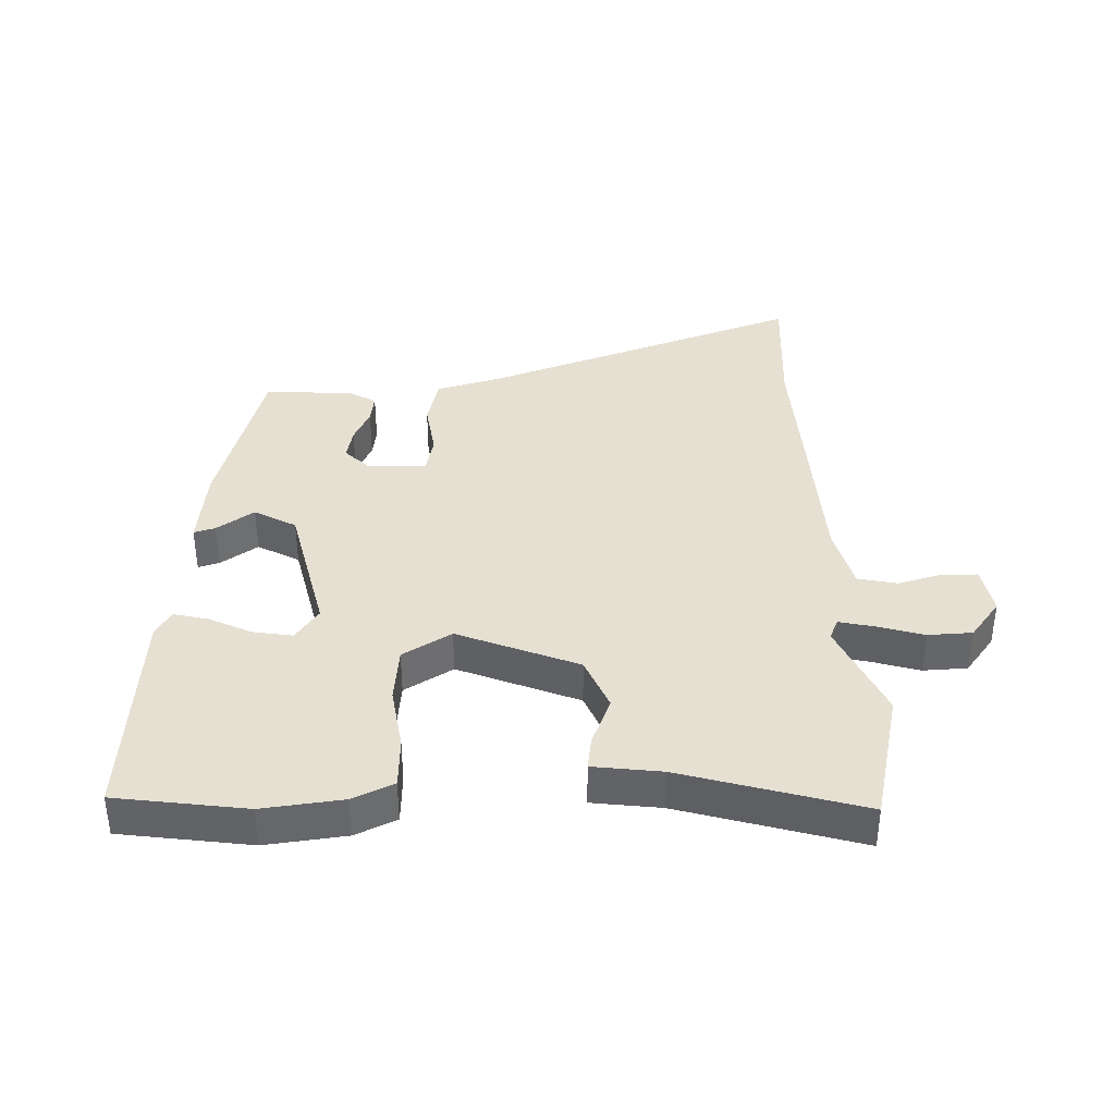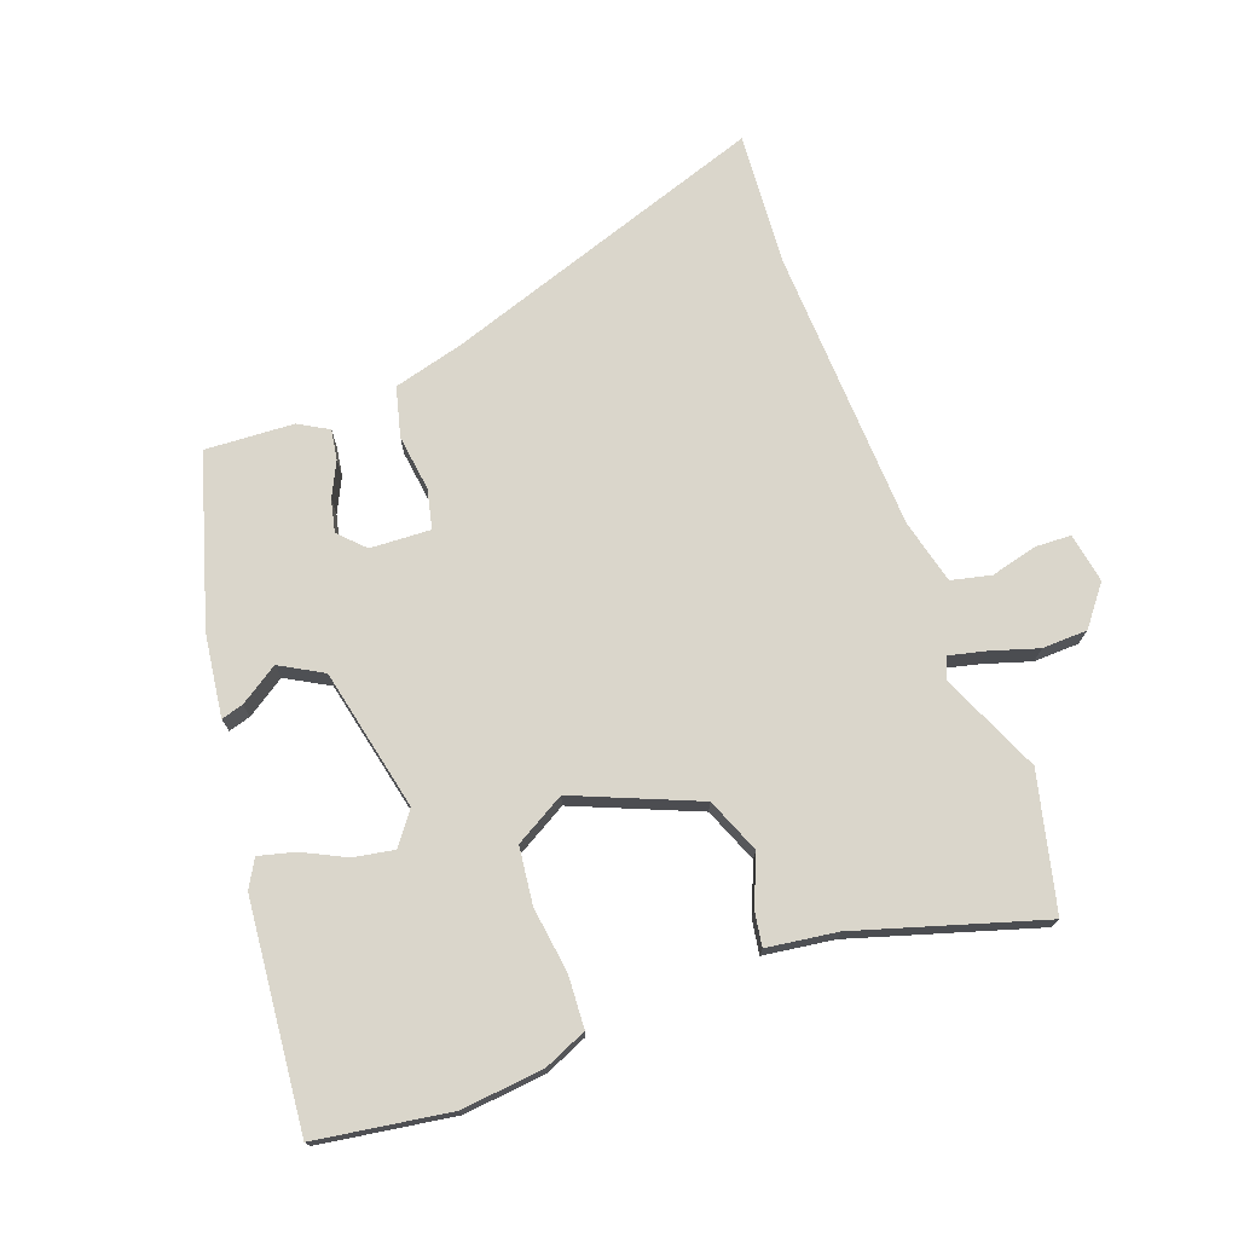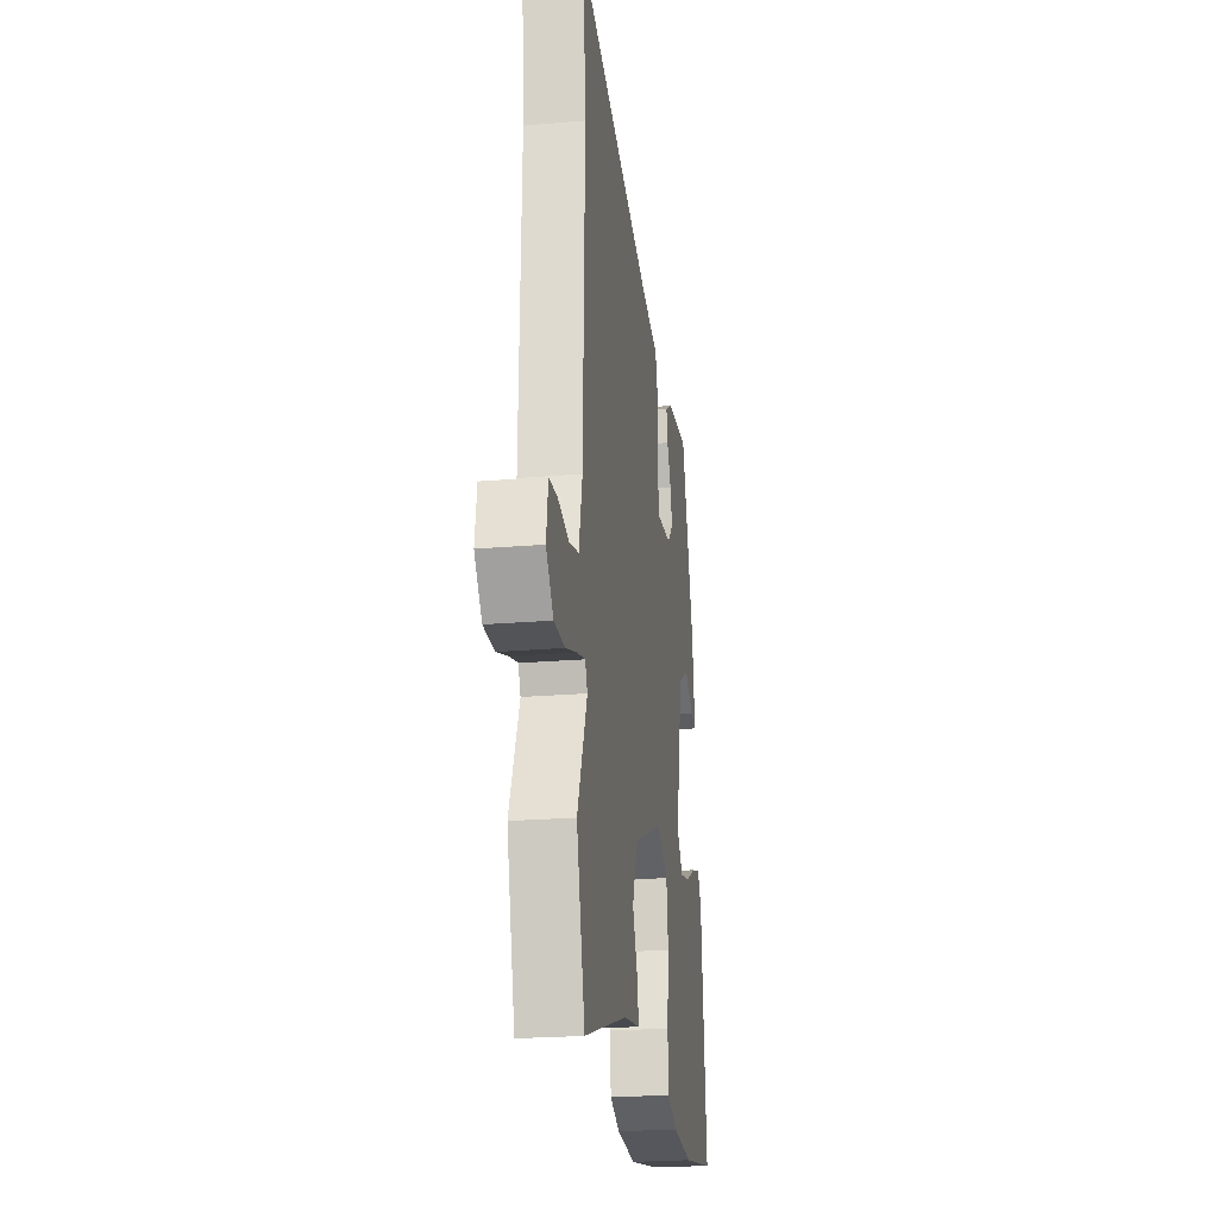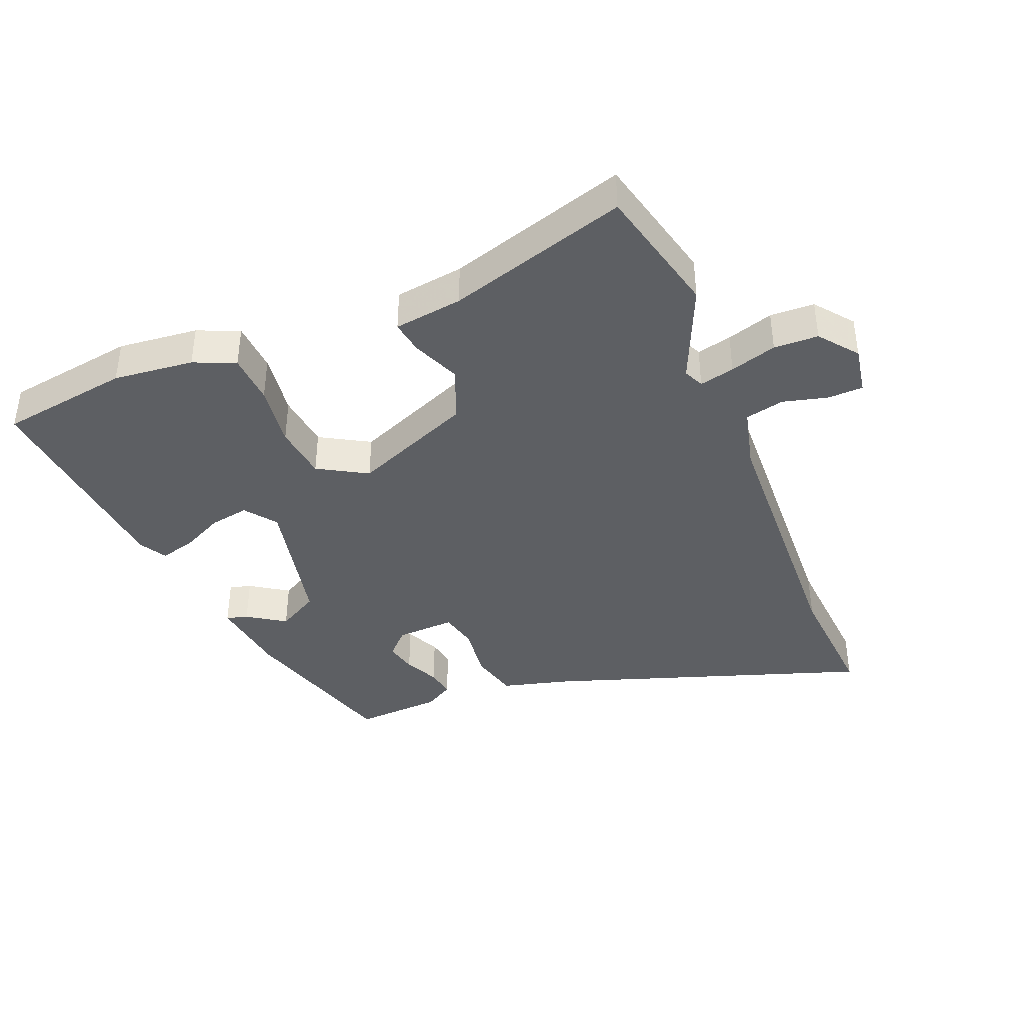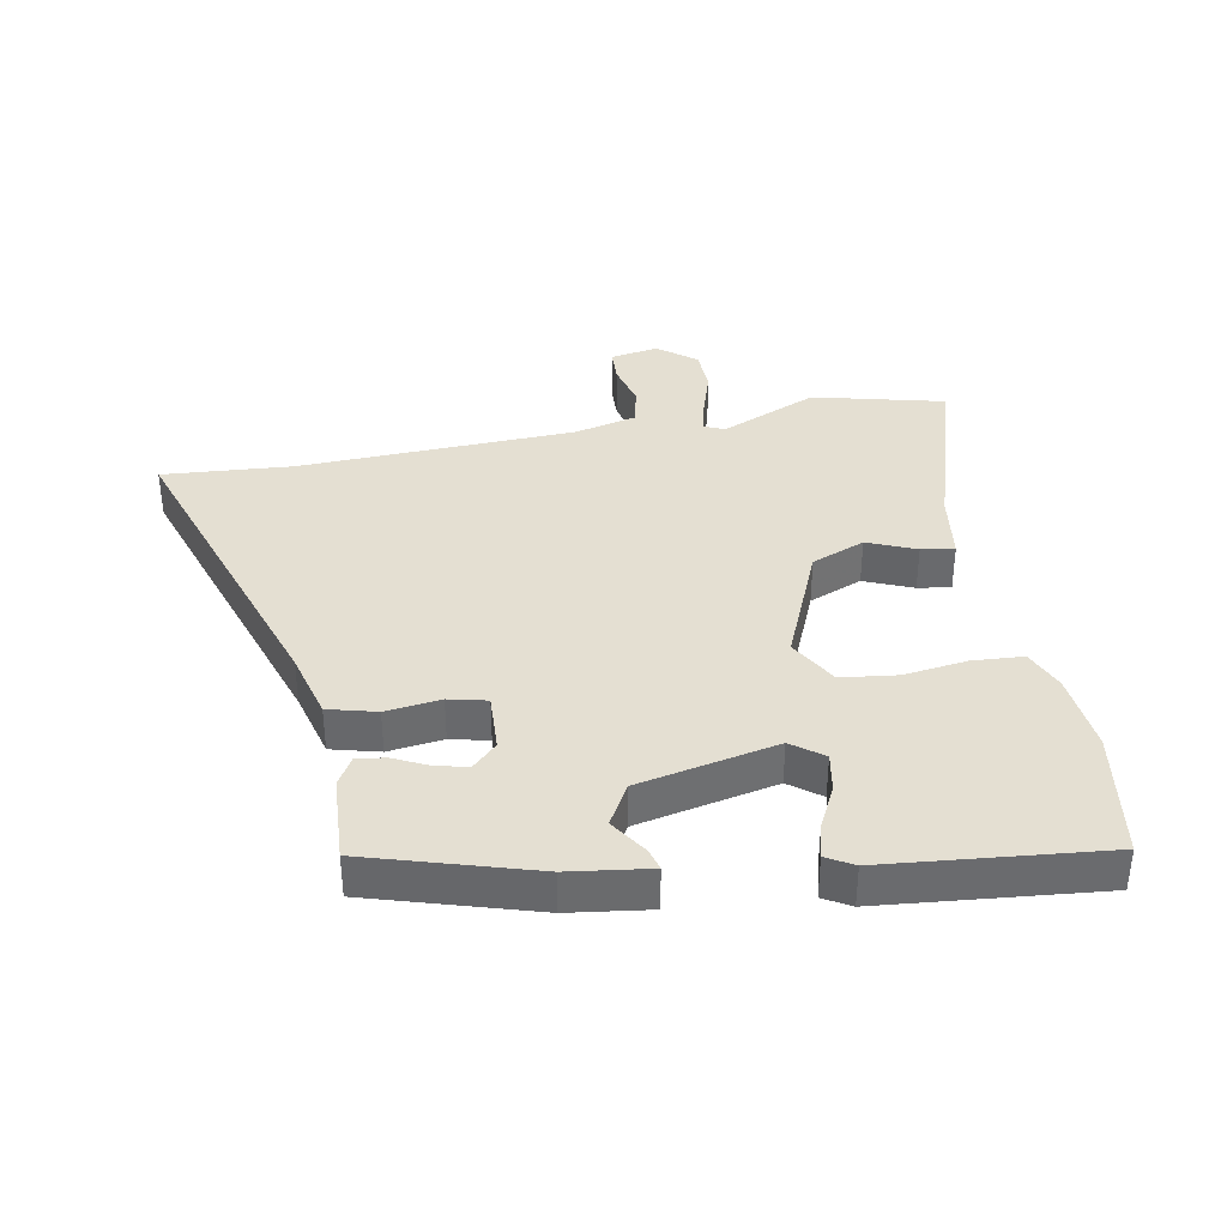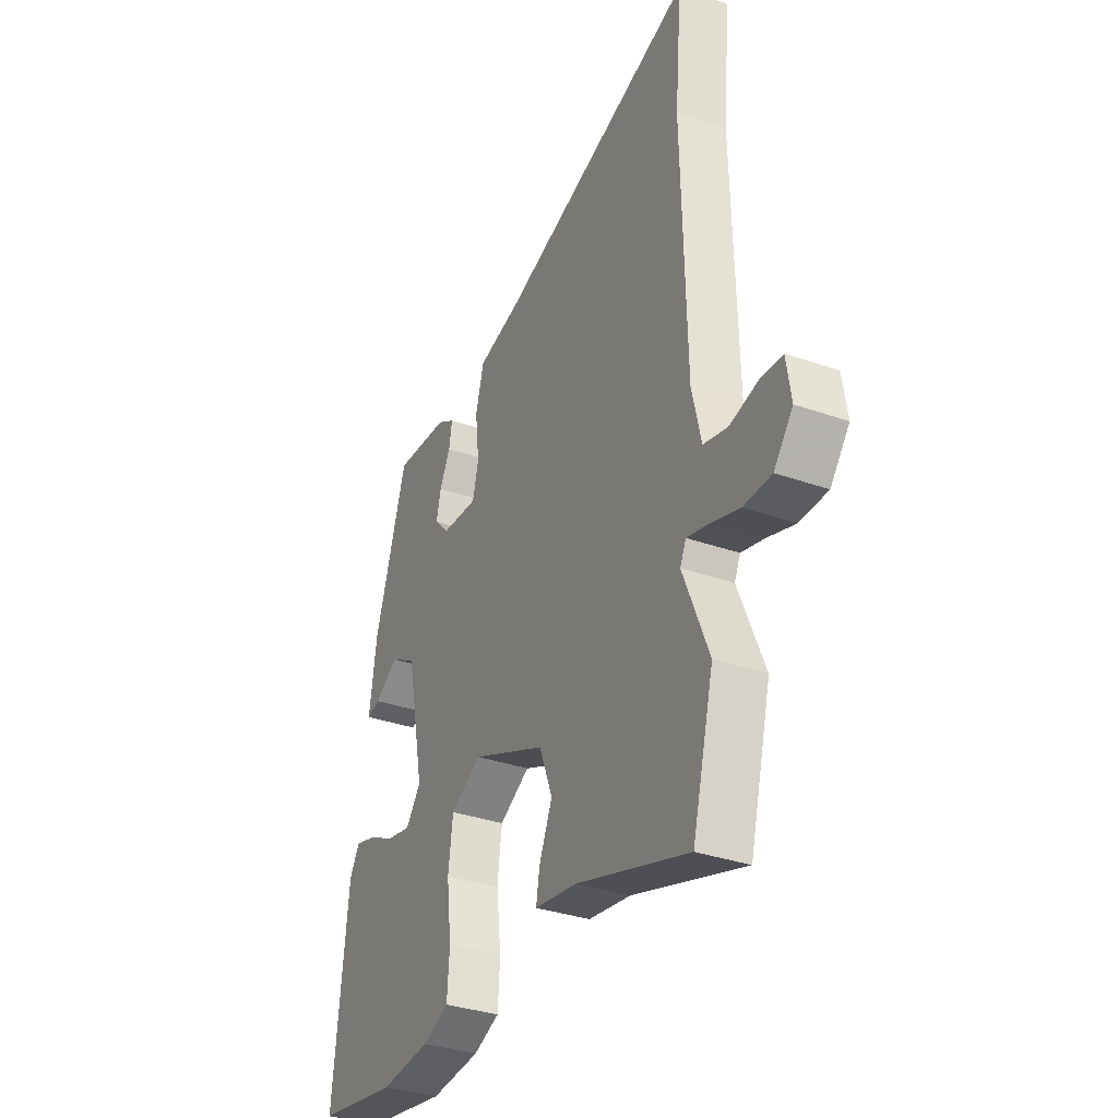
<metadata>
{"format":"obj","ext":"obj","renderer":"f3d","projection":"perspective","resolution":1024,"background":"white","views":[{"elev":38.4,"azim":176.5,"up":"+Y"},{"elev":73.8,"azim":158.9,"up":"+Y"},{"elev":-22.5,"azim":-81.6,"up":"+Z"},{"elev":-39.9,"azim":-158.9,"up":"+Y"},{"elev":37.0,"azim":78.7,"up":"+Y"},{"elev":-33.6,"azim":-115.6,"up":"+Z"}]}
</metadata>
<code>
v -0.496 0.07 0.457
v -0.514 0.07 0.662
v -0.011 0.07 0.502
v 0.098 0.07 0.475
v 0.119 0.07 0.399
v 0.109 0.07 0.312
v 0.124 0.07 0.252
v 0.217 0.07 0.258
v 0.254 0.07 0.297
v 0.242 0.07 0.347
v 0.215 0.07 0.4
v 0.207 0.07 0.446
v 0.252 0.07 0.473
v 0.389 0.07 0.483
v 0.471 0.07 0.224
v 0.49 0.07 0.097
v 0.456 0.07 0.106
v 0.396 0.07 0.144
v 0.331 0.07 0.106
v 0.287 0.07 -0.114
v 0.325 0.07 -0.163
v 0.387 0.07 -0.151
v 0.453 0.07 -0.117
v 0.508 0.07 -0.102
v 0.533 0.07 -0.144
v 0.571 0.07 -0.488
v 0.366 0.07 -0.523
v 0.239 0.07 -0.512
v 0.173 0.07 -0.485
v 0.167 0.07 -0.405
v 0.179 0.07 -0.304
v 0.167 0.07 -0.216
v 0.089 0.07 -0.173
v -0.099 0.07 -0.255
v -0.132 0.07 -0.34
v -0.099 0.07 -0.416
v -0.09 0.07 -0.468
v -0.198 0.07 -0.485
v -0.48 0.07 -0.576
v -0.534 0.07 -0.369
v -0.469 0.07 -0.213
v -0.484 0.07 -0.181
v -0.539 0.07 -0.195
v -0.612 0.07 -0.219
v -0.682 0.07 -0.218
v -0.73 0.07 -0.159
v -0.718 0.07 -0.082
v -0.663 0.07 -0.079
v -0.591 0.07 -0.096
v -0.53 0.07 -0.081
v -0.507 0.07 0.019
v -0.496 0 0.457
v -0.514 0 0.662
v -0.011 0 0.502
v 0.098 0 0.475
v 0.119 0 0.399
v 0.109 0 0.312
v 0.124 0 0.252
v 0.217 0 0.258
v 0.254 0 0.297
v 0.242 0 0.347
v 0.215 0 0.4
v 0.207 0 0.446
v 0.252 0 0.473
v 0.389 0 0.483
v 0.471 0 0.224
v 0.49 0 0.097
v 0.456 0 0.106
v 0.396 0 0.144
v 0.331 0 0.106
v 0.287 0 -0.114
v 0.325 0 -0.163
v 0.387 0 -0.151
v 0.453 0 -0.117
v 0.508 0 -0.102
v 0.533 0 -0.144
v 0.571 0 -0.488
v 0.366 0 -0.523
v 0.239 0 -0.512
v 0.173 0 -0.485
v 0.167 0 -0.405
v 0.179 0 -0.304
v 0.167 0 -0.216
v 0.089 0 -0.173
v -0.099 0 -0.255
v -0.132 0 -0.34
v -0.099 0 -0.416
v -0.09 0 -0.468
v -0.198 0 -0.485
v -0.48 0 -0.576
v -0.534 0 -0.369
v -0.469 0 -0.213
v -0.484 0 -0.181
v -0.539 0 -0.195
v -0.612 0 -0.219
v -0.682 0 -0.218
v -0.73 0 -0.159
v -0.718 0 -0.082
v -0.663 0 -0.079
v -0.591 0 -0.096
v -0.53 0 -0.081
v -0.507 0 0.019
f 46 47 48 49
f 46 49 50
f 43 44 45 46
f 42 43 46 50
f 41 42 50 51
f 38 39 40 41
f 35 36 37 38
f 34 35 38 41
f 33 34 41 51
f 28 29 30 31
f 28 31 32
f 27 28 32
f 26 27 32
f 25 26 32
f 22 23 24 25
f 21 22 25 32
f 20 21 32 33
f 15 16 17 18
f 15 18 19
f 14 15 19
f 10 11 12 13
f 9 10 13 14
f 3 4 5 6
f 1 2 3 6
f 1 6 7
f 51 1 7
f 33 51 7 8
f 20 33 8 9
f 9 14 19 20
f 100 99 98 97
f 101 100 97
f 97 96 95 94
f 101 97 94 93
f 102 101 93 92
f 92 91 90 89
f 89 88 87 86
f 92 89 86 85
f 102 92 85 84
f 82 81 80 79
f 83 82 79
f 83 79 78
f 83 78 77
f 83 77 76
f 76 75 74 73
f 83 76 73 72
f 84 83 72 71
f 69 68 67 66
f 70 69 66
f 70 66 65
f 64 63 62 61
f 65 64 61 60
f 57 56 55 54
f 57 54 53 52
f 58 57 52
f 58 52 102
f 59 58 102 84
f 60 59 84 71
f 71 70 65 60
f 1 52 53 2
f 2 53 54 3
f 3 54 55 4
f 4 55 56 5
f 5 56 57 6
f 6 57 58 7
f 7 58 59 8
f 8 59 60 9
f 9 60 61 10
f 10 61 62 11
f 11 62 63 12
f 12 63 64 13
f 13 64 65 14
f 14 65 66 15
f 15 66 67 16
f 16 67 68 17
f 17 68 69 18
f 18 69 70 19
f 19 70 71 20
f 20 71 72 21
f 21 72 73 22
f 22 73 74 23
f 23 74 75 24
f 24 75 76 25
f 25 76 77 26
f 26 77 78 27
f 27 78 79 28
f 28 79 80 29
f 29 80 81 30
f 30 81 82 31
f 31 82 83 32
f 32 83 84 33
f 33 84 85 34
f 34 85 86 35
f 35 86 87 36
f 36 87 88 37
f 37 88 89 38
f 38 89 90 39
f 39 90 91 40
f 40 91 92 41
f 41 92 93 42
f 42 93 94 43
f 43 94 95 44
f 44 95 96 45
f 45 96 97 46
f 46 97 98 47
f 47 98 99 48
f 48 99 100 49
f 49 100 101 50
f 50 101 102 51
f 51 102 52 1

</code>
